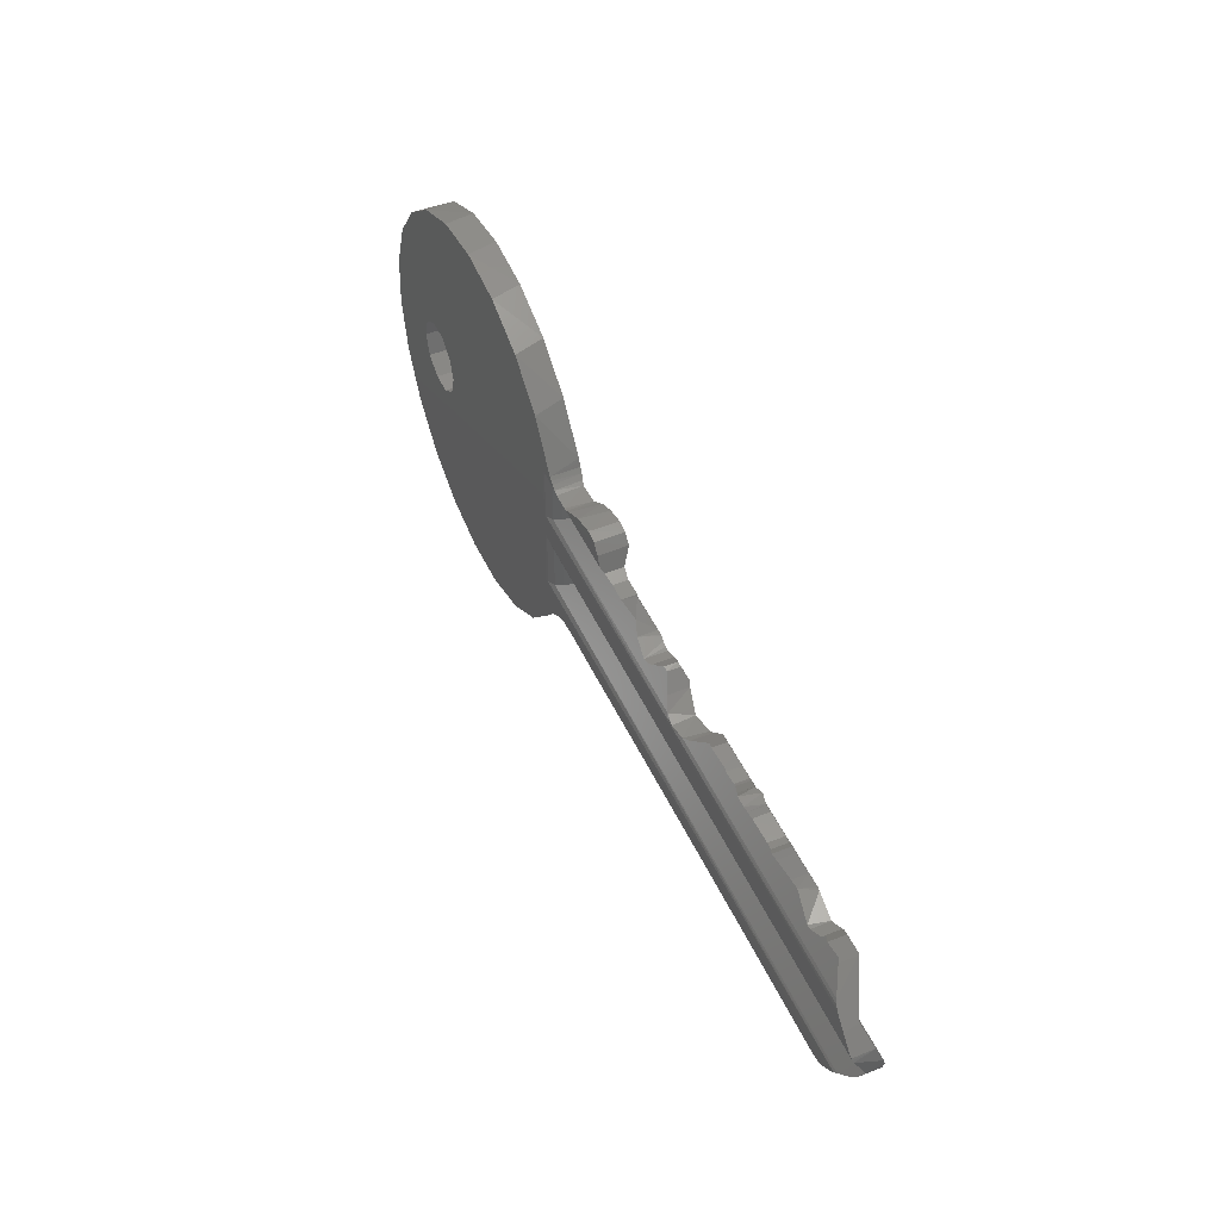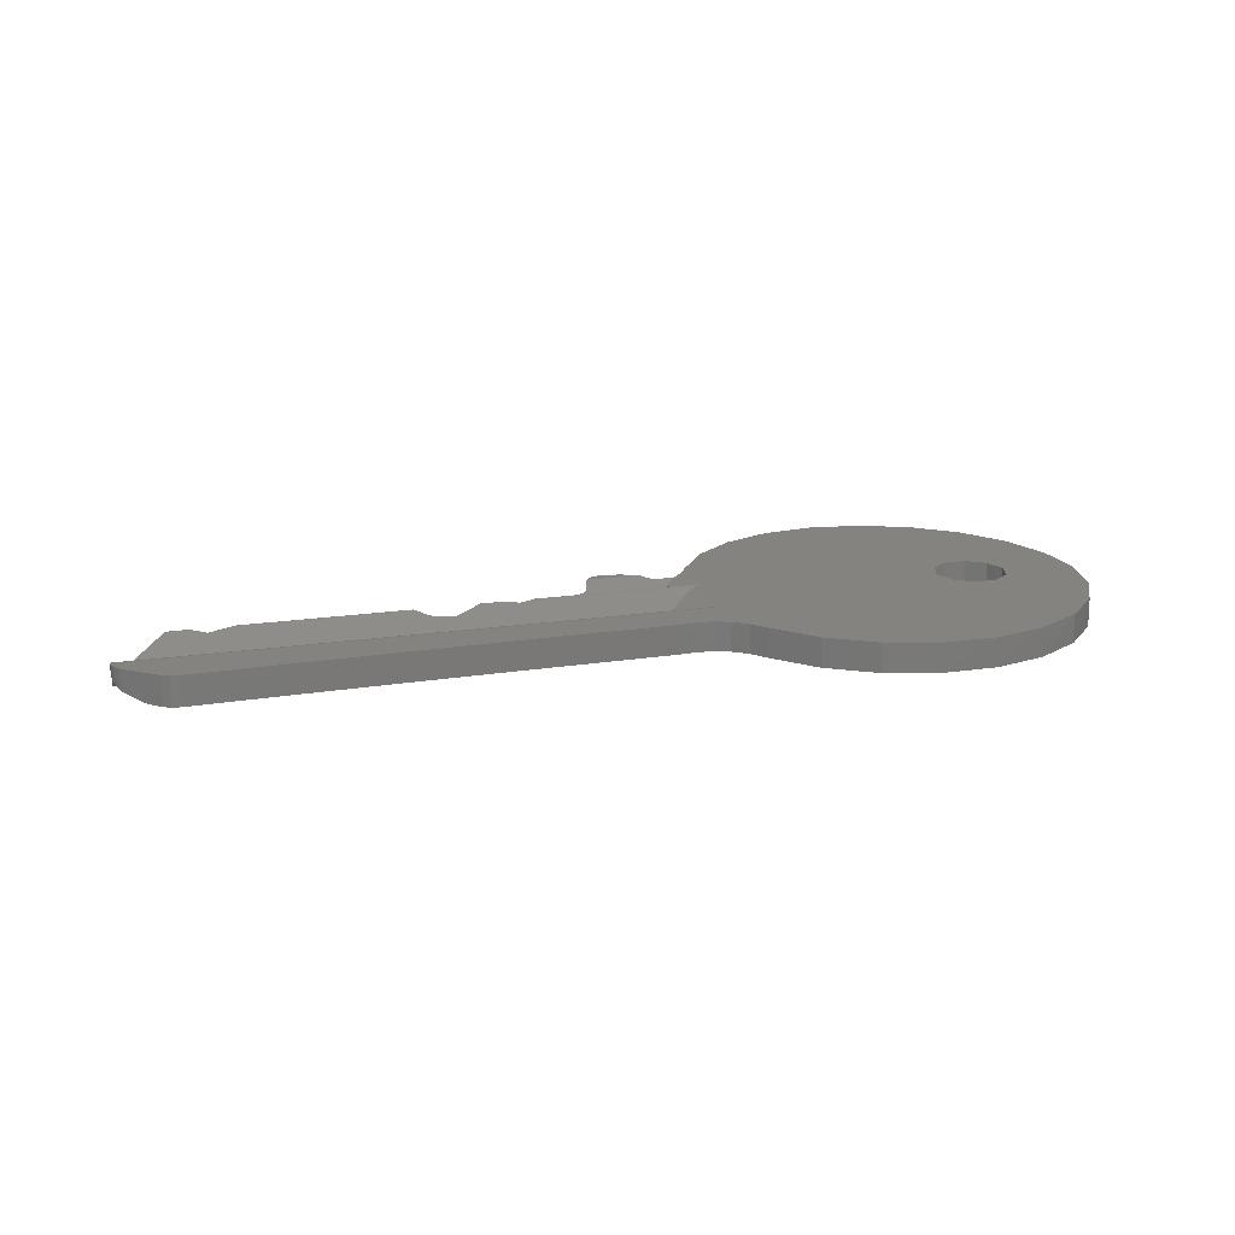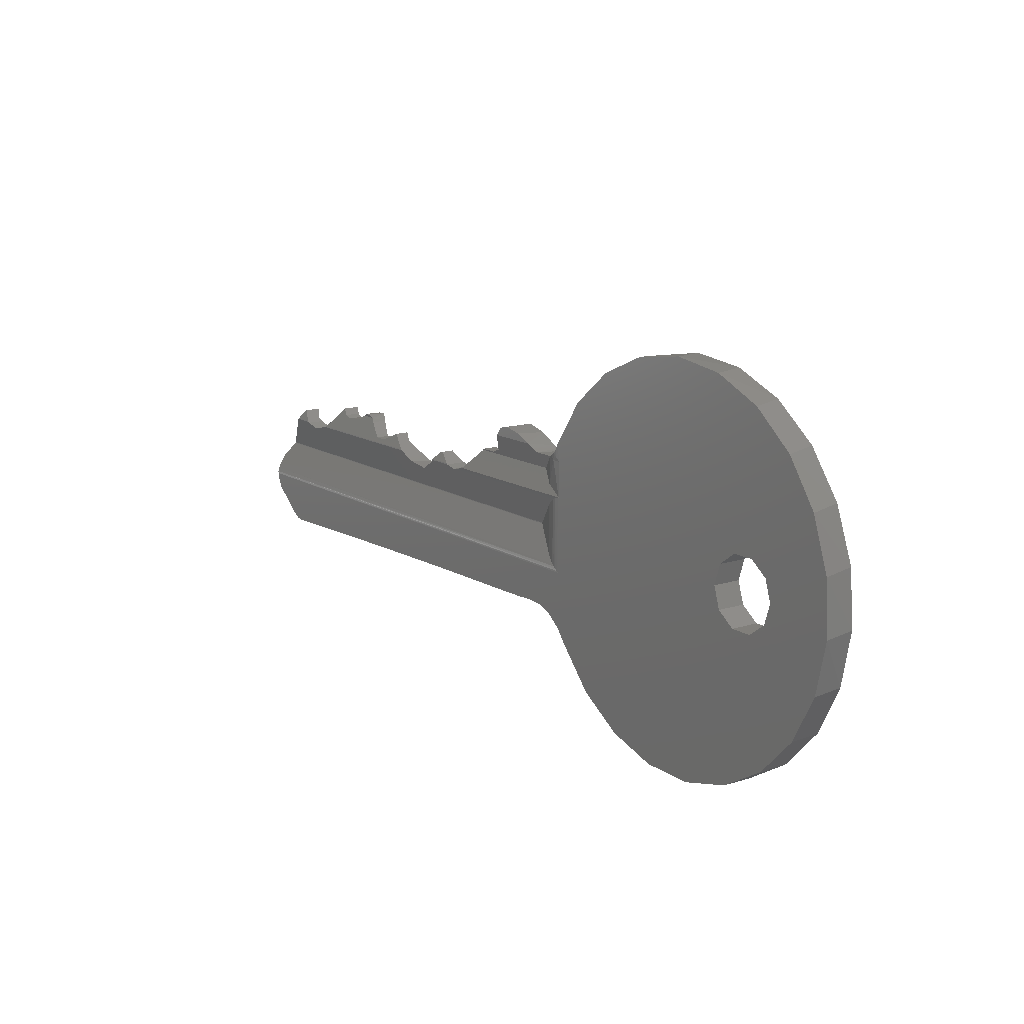
<metadata>
{"format":"stl","ext":"stl","renderer":"f3d","projection":"perspective","resolution":1024,"background":"white","views":[{"elev":48.1,"azim":-114.3,"up":"+Y"},{"elev":17.8,"azim":-16.9,"up":"+Z"},{"elev":13.5,"azim":54.4,"up":"+Y"}]}
</metadata>
<code>
# stl→obj: 305 verts, 655 faces
v -40.73 -14.55 -0.4009
v -40.08 -15.07 -0.6829
v -40.73 -14.55 0.8
v -39.9 -15.21 -0.7459
v -39.9 -15.21 0.8
v -39.52 -15.52 -0.8
v -39.3 -15.7 -0.8
v -39.09 -15.88 0.8
v -39.09 -15.88 -0.8
v -40.96 -14.31 0.8
v -40.96 -14.31 -0.2694
v -40.86 -14.44 0.8
v -10.26 -6.922 -0.8
v -10.1 -6.785 -0.8
v -9.106 -6.894 -0.8
v -9.961 -6.63 -0.8
v -8.312 -4.088 -0.8
v -6.031 -2.093 -0.8
v -9.106 -10.07 -0.8
v -3.292 -0.7957 -0.8
v -0.3032 -0.2956 -0.8
v 2.709 -0.6301 -0.8
v 5.515 -1.774 -0.8
v 7.902 -3.64 -0.8
v 9.689 -6.087 -0.8
v 10.74 -8.929 -0.8
v 4.492 -9.386 -0.8
v 3.492 -10.11 -0.8
v -23.02 -10.41 -0.8
v 3.11 -11.29 -0.8
v -23.1 -10.41 -0.8
v -9.172 -11.28 -0.8
v -23.84 -10.38 -0.8
v -40.86 -12.06 -0.8
v -24.56 -10.45 -0.8
v -40.31 -11.44 -0.8
v -39.75 -10.82 -0.8
v -9.08 -14.78 -0.8
v 3.492 -12.46 -0.8
v 4.492 -13.19 -0.8
v 5.728 -13.19 -0.8
v 5.728 -9.386 -0.8
v 6.728 -10.11 -0.8
v 10.98 -11.95 -0.8
v 7.11 -11.29 -0.8
v 10.38 -14.92 -0.8
v 6.728 -12.46 -0.8
v 8.994 -17.62 -0.8
v 6.926 -19.83 -0.8
v 4.331 -21.4 -0.8
v -12.23 -15.63 -0.8
v -13.36 -15.68 -0.8
v -14.49 -15.71 -0.8
v -20.95 -15.77 -0.8
v -27.4 -15.88 -0.8
v -38.71 -16.1 -0.8
v -32.84 -16.01 -0.8
v -38.28 -16.17 -0.8
v -11.36 -15.7 -0.8
v -10.54 -16.03 -0.8
v -9.738 -16.64 -0.8
v 1.408 -22.19 -0.8
v -9.117 -17.44 -0.8
v -1.622 -22.16 -0.8
v -7.092 -19.69 -0.8
v -4.529 -21.31 -0.8
v -11.67 -7.206 -0.8
v -15.74 -7.305 -0.8
v -11.95 -7.109 -0.8
v -15.53 -6.754 -0.8
v -12.2 -6.966 -0.8
v -15.12 -6.253 -0.8
v -13.29 -6.397 -0.8
v -14.49 -6.111 -0.8
v -31.02 -8.226 0.3807
v -31.02 -8.226 -0.5087
v -32.3 -8.409 -0.4276
v -32.75 -8.265 -0.5102
v -32.31 -8.406 0.4538
v -32.75 -8.265 0.3967
v -30.75 -8.033 0.3028
v -30.75 -8.033 -0.6078
v -29.53 -8.226 0.3807
v -29.53 -8.226 -0.4894
v -29.7 -8 0.2896
v -29.95 -7.85 -0.6947
v -30.53 -7.874 -0.6893
v -30.24 -7.805 0.3683
v -30.72 -8 0.2896
v -28.75 -8.849 -0.1478
v -28.75 -8.849 0.6327
v -28.58 -8.959 -0.08723
v -28.52 -8.987 0.6883
v -27.76 -8.999 0.6932
v -28.52 -8.988 -0.1033
v -27.76 -8.999 -0.119
v -26.65 -8.492 0.4882
v -26.65 -8.492 -0.3107
v -27.62 -8.936 -0.08723
v -26.12 -8.899 -0.08723
v -25.64 -9.263 0.8
v -25.57 -9.317 0.8
v -25.06 -9.707 -0.5302
v -25.06 -9.707 0.6424
v -22.39 -9.49 -0.4494
v -23.03 -9.945 -0.6829
v -22.39 -9.49 0.7301
v -23.64 -10.11 -0.7615
v -23.54 -10.1 0.4855
v -24.57 -9.982 -0.6829
v -24.81 -9.871 0.5759
v -21.66 -8.812 0.6175
v -21.66 -8.812 -0.09857
v -22.15 -9.263 0.8
v -22.2 -9.317 0.8
v -21.38 -8.717 0.5794
v -21.38 -8.717 -0.1224
v -21.63 -8.789 -0.08723
v -21.63 -8.79 -0.08723
v -21.64 -8.802 0.6135
v -21.3 -8.781 -0.08723
v -20.67 -9.263 0.8
v -21.3 -8.782 -0.08723
v -20.6 -9.317 0.8
v -20.59 -9.326 -0.3859
v -20.59 -9.326 0.7961
v -19.99 -9.49 0.7301
v -19.99 -9.49 -0.4805
v -19.77 -9.455 0.744
v -19.44 -9.37 0.774
v -19.23 -9.297 0.7931
v -18.91 -9.151 -0.3143
v -19.15 -9.263 0.8
v -18.91 -9.151 0.7545
v -17.52 -7.916 0.3237
v -17.52 -7.916 -0.4984
v -17.58 -8 0.2896
v -18.25 -8.707 -0.08723
v -16.52 -7.916 -0.4854
v -16.52 -7.916 0.3237
v -15.88 -7.69 0.4149
v -15.88 -7.69 -0.5972
v -15.53 -6.754 0.7932
v -11.86 -7.145 0.6351
v -10.69 -7.157 0.6301
v -10.44 -7.042 0.7093
v -10.5 -7.075 -0.8
v -10.17 -6.851 0.7675
v -9.961 -6.63 0.7926
v -10.77 -7.183 -0.8
v -12.2 -6.966 0.7073
v -41.16 -13.93 0.8
v -41.27 -13.51 0.8
v -41.21 -13.75 -0.03584
v -41.28 -13.38 0.7912
v -41.29 -13.14 0.7272
v -41.07 -12.29 0.3862
v -41.17 -12.53 -0.6829
v -41.07 -12.29 -0.7731
v -41.12 -12.4 -0.7403
v -41.16 -12.51 -0.6935
v -41.2 -13.8 -0.01151
v -41.2 -13.81 -0.006977
v -41.2 -13.81 -0.00249
v -38.35 -9.36 -0.1737
v -39.3 -10.34 -0.6829
v -38.35 -9.36 0.7824
v -39.47 -10.52 -0.7567
v -40.18 -11.3 -2.946e-17
v -39.63 -10.69 -0.7921
v -40.22 -11.34 -5.821e-18
v -40.93 -12.13 -0.7972
v -41.01 -12.23 -0.7857
v -40.2 -11.32 0
v -37.63 -8.664 0.5577
v -37.63 -8.664 -0.3616
v -38.25 -9.263 0.8
v -38.17 -9.193 -0.08723
v -38.3 -9.317 0.8
v -37.11 -9.167 -0.08723
v -37.01 -9.263 0.8
v -36.96 -9.317 0.8
v -36.91 -9.362 -0.1933
v -36.91 -9.362 0.7816
v -36.22 -9.646 0.6668
v -36.22 -9.646 -0.3534
v -34.15 -8.835 0.627
v -34.15 -8.835 -0.2254
v -34.48 -9.103 -0.08723
v -34.74 -9.263 0.8
v -35.98 -9.638 -0.3521
v -34.84 -9.317 0.8
v -34.79 -9.29 0.8
v -33.43 -8.148 0.3494
v -33.43 -8.148 -0.5812
v -33.2 -7.918 0.3229
v -33.2 -7.918 -0.7006
v -33.28 -8 0.2896
v -33.09 -8 0.2896
v -11.19 -8.535 -0.08723
v -10.51 -7.838 -0.4488
v -10.51 -9.199 -0.4488
v -9.936 -7.383 -0.6829
v -10.25 -7.391 -0.6829
v -10.42 -7.38 -0.6909
v -10.61 -7.332 -0.7192
v -11.37 -13.09 -0.00249
v -10.51 -13.91 -0.4488
v -9.922 -14.33 -0.6829
v -11.36 -13.07 -0.01151
v -10.56 -12.23 -0.4488
v -9.989 -11.77 -0.6829
v -38.71 -16.1 0.8
v -38.28 -16.17 0.8
v -9.684 -13.51 0.8
v -32.84 -16.01 0.8
v -27.4 -15.88 0.8
v -20.95 -15.77 0.8
v -14.49 -15.71 0.8
v -13.36 -15.68 0.8
v -12.23 -15.63 0.8
v -11.36 -15.7 0.8
v -10.54 -16.03 0.8
v -9.738 -16.64 0.8
v -9.117 -17.44 0.8
v -9.684 -9.263 0.8
v -7.11 -19.68 0.8
v -9.684 -7.277 0.8
v -4.572 -21.29 0.8
v -9.765 -6.23 0.8
v -1.692 -22.15 0.8
v -8.029 -3.774 0.8
v 1.315 -22.21 0.8
v -5.694 -1.88 0.8
v 4.223 -21.44 0.8
v -2.933 -0.6897 0.8
v 6.816 -19.92 0.8
v 3.11 -11.29 0.8
v 0.04803 -0.2915 0.8
v 3.492 -10.11 0.8
v 3.025 -0.7156 0.8
v 4.492 -9.386 0.8
v 5.776 -1.93 0.8
v 5.728 -9.386 0.8
v 8.095 -3.845 0.8
v 6.728 -10.11 0.8
v 9.809 -6.316 0.8
v 7.11 -11.29 0.8
v 10.79 -9.159 0.8
v 6.728 -12.46 0.8
v 10.96 -12.16 0.8
v 5.728 -13.19 0.8
v 10.32 -15.1 0.8
v 4.492 -13.19 0.8
v 8.899 -17.75 0.8
v 3.492 -12.46 0.8
v -9.938 -6.58 0.7945
v -9.856 -6.41 0.7987
v -15.53 -6.737 0.8
v -15.11 -6.248 0.8
v -14.49 -6.111 0.8
v -13.49 -6.326 0.8
v -12.56 -6.737 0.8
v -10.26 -9.455 0.744
v -10.81 -9.857 0.5816
v -12.25 -11.3 0
v -10.81 -8.723 0.5816
v -11.53 -8 0.2896
v -10.81 -7.277 0.5816
v -10.34 -13.14 0.7272
v -10.81 -12.78 0.5816
v -12.25 -11.34 0
v -9.375 -11.41 -0.7929
v -9.289 -14.67 -0.7929
v -9.831 -13.43 0.7964
v -9.951 -13.36 0.7881
v -10.16 -13.24 0.7625
v -9.244 -6.976 -0.7969
v -10.25 -7.164 -0.7703
v -10.43 -7.213 -0.7611
v -10.62 -7.181 -0.784
v -10.43 -7.126 -0.7846
v -10.61 -7.233 -0.7651
v -10.61 -7.283 -0.7435
v -10.42 -7.299 -0.7297
v -9.936 -9.625 -0.6829
v -24.57 -10.21 -0.7703
v -23.84 -10.25 -0.7911
v -23.1 -10.3 -0.7936
v -23.84 -10.31 -0.7978
v -23.1 -10.19 -0.7745
v -23.84 -10.18 -0.7801
v -23.11 -10.08 -0.7428
v -23.03 -10.17 -0.7703
v -9.318 -9.958 -0.7925
v -9.736 -9.266 0.7996
v -10.01 -9.34 0.7827
v -9.956 -7.037 0.7893
v -9.94 -6.796 0.7924
v -10.15 -6.878 0.7695
v -10.2 -7.078 0.7572
v -10.26 -7.277 0.7449
v -9.726 -6.734 0.8
v -9.924 -6.556 0.7954
v -10.45 -7.118 0.704
f 1 2 3
f 2 4 5
f 4 6 5
f 6 7 8
f 7 9 8
f 8 5 6
f 5 3 2
f 10 11 12
f 11 1 12
f 1 3 12
f 13 14 15
f 14 16 15
f 16 17 15
f 17 18 15
f 15 18 19
f 18 20 19
f 20 21 19
f 21 22 19
f 22 23 19
f 23 24 19
f 24 25 19
f 25 26 19
f 26 27 19
f 27 28 19
f 19 28 29
f 28 30 29
f 29 30 31
f 30 32 31
f 31 32 33
f 32 34 33
f 33 34 35
f 34 36 35
f 35 36 37
f 32 30 38
f 30 39 38
f 39 40 38
f 40 41 38
f 42 26 43
f 26 44 43
f 43 44 45
f 44 46 45
f 45 46 47
f 46 48 47
f 47 48 41
f 48 49 41
f 41 49 38
f 49 50 38
f 38 51 6
f 51 52 6
f 6 52 7
f 52 53 7
f 7 53 9
f 53 54 9
f 9 55 56
f 55 57 56
f 56 57 58
f 55 9 54
f 51 38 59
f 27 26 42
f 59 38 60
f 38 50 60
f 60 50 61
f 50 62 61
f 61 62 63
f 62 64 63
f 63 64 65
f 64 66 65
f 67 68 69
f 68 70 69
f 69 70 71
f 70 72 71
f 71 72 73
f 72 74 73
f 75 76 77
f 77 78 79
f 78 80 79
f 79 75 77
f 81 82 76
f 76 75 81
f 83 84 85
f 84 86 85
f 86 87 88
f 87 82 89
f 82 81 89
f 89 89 82
f 89 89 82
f 89 88 87
f 88 85 86
f 85 85 86
f 85 85 86
f 90 84 83
f 90 83 91
f 92 92 93
f 92 90 91
f 91 93 92
f 93 94 95
f 94 96 95
f 95 92 93
f 92 92 93
f 97 98 94
f 98 99 94
f 94 99 96
f 99 94 99
f 98 97 100
f 97 101 100
f 100 101 100
f 101 102 100
f 100 102 103
f 102 104 103
f 105 106 107
f 106 108 109
f 108 110 109
f 110 103 111
f 103 104 111
f 111 109 110
f 109 107 106
f 112 113 114
f 113 105 114
f 114 105 115
f 105 107 115
f 116 117 118
f 118 119 120
f 119 119 120
f 119 113 120
f 113 112 120
f 120 116 118
f 117 116 121
f 116 122 121
f 121 122 123
f 122 124 123
f 123 124 125
f 124 126 125
f 127 128 125
f 125 126 127
f 127 129 128
f 129 130 128
f 130 131 132
f 131 133 132
f 133 134 132
f 132 128 130
f 135 136 137
f 136 138 137
f 138 138 134
f 138 138 134
f 138 132 134
f 134 137 138
f 137 137 136
f 137 137 136
f 139 136 135
f 139 135 140
f 141 142 139
f 139 140 141
f 70 68 143
f 68 142 143
f 143 142 141
f 144 145 67
f 145 146 147
f 146 148 13
f 148 149 14
f 149 16 14
f 14 13 148
f 13 147 146
f 147 150 145
f 150 67 145
f 67 69 144
f 69 71 151
f 151 144 69
f 152 153 154
f 153 155 154
f 155 156 154
f 156 157 158
f 157 159 160
f 160 161 157
f 161 158 157
f 158 154 156
f 154 162 152
f 162 163 152
f 163 164 152
f 164 11 152
f 11 10 152
f 165 166 167
f 166 168 169
f 168 170 169
f 170 37 169
f 37 36 169
f 36 34 171
f 34 172 157
f 172 173 157
f 173 159 157
f 157 171 34
f 171 174 36
f 174 169 36
f 169 167 166
f 175 176 177
f 176 178 177
f 177 178 179
f 178 178 179
f 179 178 167
f 178 165 167
f 176 175 180
f 175 181 180
f 180 181 180
f 181 182 180
f 180 182 183
f 182 184 183
f 185 186 183
f 183 184 185
f 187 188 189
f 189 189 190
f 189 189 190
f 189 191 192
f 191 186 185
f 185 192 191
f 192 193 189
f 193 190 189
f 190 187 189
f 194 195 188
f 194 188 187
f 196 197 198
f 197 195 198
f 198 195 198
f 195 194 198
f 80 78 199
f 78 197 199
f 199 197 199
f 197 196 199
f 100 99 99
f 100 99 100
f 189 92 189
f 92 92 189
f 189 92 189
f 92 92 189
f 123 119 121
f 119 119 121
f 121 119 118
f 200 138 200
f 138 138 200
f 200 138 138
f 180 178 178
f 180 178 180
f 110 166 103
f 166 186 103
f 103 191 100
f 191 96 100
f 100 96 99
f 96 191 95
f 191 189 95
f 95 189 92
f 191 103 186
f 186 166 183
f 166 165 183
f 183 165 180
f 165 178 180
f 200 201 202
f 200 200 202
f 197 78 195
f 78 77 195
f 195 77 188
f 77 76 188
f 188 76 189
f 82 87 76
f 87 86 76
f 86 84 76
f 76 84 189
f 84 90 189
f 189 90 92
f 180 178 176
f 203 201 204
f 201 200 204
f 204 200 205
f 200 138 205
f 205 138 206
f 138 139 206
f 206 139 150
f 139 142 150
f 150 142 67
f 142 68 67
f 139 138 136
f 118 117 121
f 100 99 98
f 207 208 164
f 208 209 164
f 164 209 11
f 209 2 11
f 11 2 1
f 210 211 207
f 211 208 207
f 158 212 154
f 212 211 154
f 154 211 162
f 211 210 162
f 9 56 213
f 9 213 8
f 56 58 214
f 56 214 213
f 153 152 215
f 152 10 215
f 10 12 215
f 12 3 215
f 3 5 215
f 5 8 215
f 8 213 215
f 213 214 215
f 214 216 215
f 216 217 215
f 217 218 215
f 218 219 215
f 219 220 215
f 220 221 215
f 221 222 215
f 222 223 215
f 223 224 215
f 224 225 215
f 215 225 226
f 225 227 226
f 226 227 228
f 227 229 228
f 228 229 230
f 229 231 230
f 230 231 232
f 231 233 232
f 232 233 234
f 233 235 234
f 234 235 236
f 235 237 236
f 236 238 239
f 238 240 239
f 239 240 241
f 240 242 241
f 241 242 243
f 242 244 243
f 243 244 245
f 244 246 245
f 245 246 247
f 246 248 247
f 247 248 249
f 248 250 249
f 249 250 251
f 250 252 251
f 251 252 253
f 252 254 253
f 253 254 255
f 254 256 255
f 255 256 237
f 256 236 237
f 238 236 256
f 16 149 257
f 257 258 16
f 258 230 16
f 230 232 17
f 232 234 18
f 234 236 20
f 236 239 21
f 239 241 22
f 241 243 23
f 243 245 24
f 245 247 25
f 247 249 26
f 249 251 44
f 251 253 46
f 253 255 48
f 255 237 49
f 237 235 50
f 235 233 62
f 233 231 64
f 231 229 66
f 229 227 65
f 227 225 63
f 63 65 227
f 65 66 229
f 66 64 231
f 64 62 233
f 62 50 235
f 50 49 237
f 49 48 255
f 48 46 253
f 46 44 251
f 44 26 249
f 26 25 247
f 25 24 245
f 24 23 243
f 23 22 241
f 22 21 239
f 21 20 236
f 20 18 234
f 18 17 232
f 17 16 230
f 60 61 224
f 60 224 223
f 61 63 225
f 61 225 224
f 51 59 222
f 51 222 221
f 59 60 223
f 59 223 222
f 53 52 220
f 53 220 219
f 52 51 221
f 52 221 220
f 55 54 218
f 55 218 217
f 54 53 219
f 54 219 218
f 58 57 216
f 58 216 214
f 57 55 217
f 57 217 216
f 256 39 30
f 238 256 30
f 254 40 39
f 256 254 39
f 252 41 40
f 254 252 40
f 250 47 41
f 252 250 41
f 248 45 47
f 250 248 47
f 246 43 45
f 248 246 45
f 244 42 43
f 246 244 43
f 242 27 42
f 244 242 42
f 240 28 27
f 242 240 27
f 238 30 28
f 240 238 28
f 70 143 259
f 259 260 72
f 260 261 74
f 74 72 260
f 72 70 259
f 262 263 73
f 263 151 71
f 71 73 263
f 73 74 262
f 74 261 262
f 190 101 187
f 101 93 187
f 187 79 194
f 79 80 194
f 194 80 198
f 80 199 198
f 79 187 75
f 187 93 75
f 75 93 81
f 93 91 81
f 81 91 89
f 91 83 89
f 89 83 85
f 93 101 94
f 94 101 97
f 89 85 88
f 192 102 193
f 102 101 193
f 193 101 190
f 264 129 265
f 129 127 265
f 265 127 266
f 124 115 126
f 126 115 127
f 115 107 127
f 127 107 266
f 107 109 266
f 266 109 169
f 109 111 169
f 169 185 167
f 185 184 167
f 167 184 179
f 184 182 179
f 185 169 192
f 169 111 192
f 192 104 102
f 104 192 111
f 115 124 122
f 115 122 114
f 112 114 120
f 114 122 120
f 120 122 116
f 133 226 134
f 226 267 134
f 134 267 137
f 267 268 137
f 268 140 137
f 140 135 137
f 140 268 141
f 268 269 141
f 141 269 143
f 269 144 143
f 143 144 259
f 144 151 259
f 259 151 263
f 144 269 145
f 268 267 269
f 268 268 269
f 156 270 157
f 270 271 157
f 157 271 171
f 271 272 171
f 177 179 182
f 177 182 181
f 181 175 177
f 198 199 196
f 272 271 265
f 266 272 265
f 260 259 261
f 259 263 261
f 261 263 262
f 85 89 85
f 89 89 85
f 85 89 85
f 89 89 85
f 198 199 199
f 198 199 198
f 266 169 272
f 169 174 272
f 272 174 171
f 268 137 268
f 137 137 268
f 268 137 137
f 172 34 32
f 273 173 172
f 273 159 173
f 273 160 159
f 212 161 160
f 212 158 161
f 160 273 212
f 172 32 273
f 4 2 209
f 274 6 4
f 274 38 6
f 4 209 274
f 163 162 210
f 210 207 163
f 207 164 163
f 153 215 275
f 275 276 155
f 276 277 155
f 277 270 156
f 156 155 277
f 155 153 275
f 278 13 15
f 278 279 13
f 203 204 279
f 279 278 203
f 280 281 282
f 283 281 280
f 284 283 280
f 285 284 280
f 281 150 150
f 281 150 150
f 284 150 150
f 206 150 150
f 284 205 206
f 285 204 205
f 285 279 204
f 282 13 279
f 282 147 13
f 281 150 147
f 147 282 281
f 279 280 282
f 150 281 283
f 279 285 280
f 150 283 284
f 205 284 285
f 206 150 284
f 200 202 138
f 202 286 138
f 138 286 132
f 286 128 132
f 286 106 128
f 106 105 128
f 128 105 125
f 105 113 125
f 125 113 123
f 113 119 123
f 170 287 35
f 168 110 287
f 168 166 110
f 287 170 168
f 35 37 170
f 288 289 290
f 291 289 288
f 292 291 288
f 293 291 292
f 289 294 29
f 293 106 294
f 293 108 106
f 292 110 108
f 292 287 110
f 290 35 287
f 290 33 35
f 289 31 33
f 289 29 31
f 33 290 289
f 287 288 290
f 294 289 291
f 287 292 288
f 294 291 293
f 108 293 292
f 294 106 286
f 295 29 294
f 295 19 29
f 294 286 295
f 215 226 296
f 296 297 275
f 297 264 277
f 264 265 270
f 265 271 270
f 270 277 264
f 277 276 297
f 276 275 297
f 275 215 296
f 274 273 32
f 209 212 273
f 208 211 212
f 212 209 208
f 273 274 209
f 32 38 274
f 298 299 300
f 298 300 301
f 302 228 298
f 228 303 298
f 303 230 258
f 258 257 304
f 257 149 304
f 149 148 299
f 148 146 300
f 146 145 305
f 145 269 305
f 269 302 305
f 299 298 303
f 298 301 302
f 299 304 149
f 301 305 302
f 301 300 305
f 303 258 304
f 299 148 300
f 300 146 305
f 299 303 304
f 267 226 302
f 226 228 302
f 302 269 267
f 296 226 133
f 133 131 296
f 131 130 297
f 130 129 264
f 264 297 130
f 297 296 131
f 19 278 15
f 295 203 278
f 286 201 203
f 286 202 201
f 203 295 286
f 278 19 295

</code>
